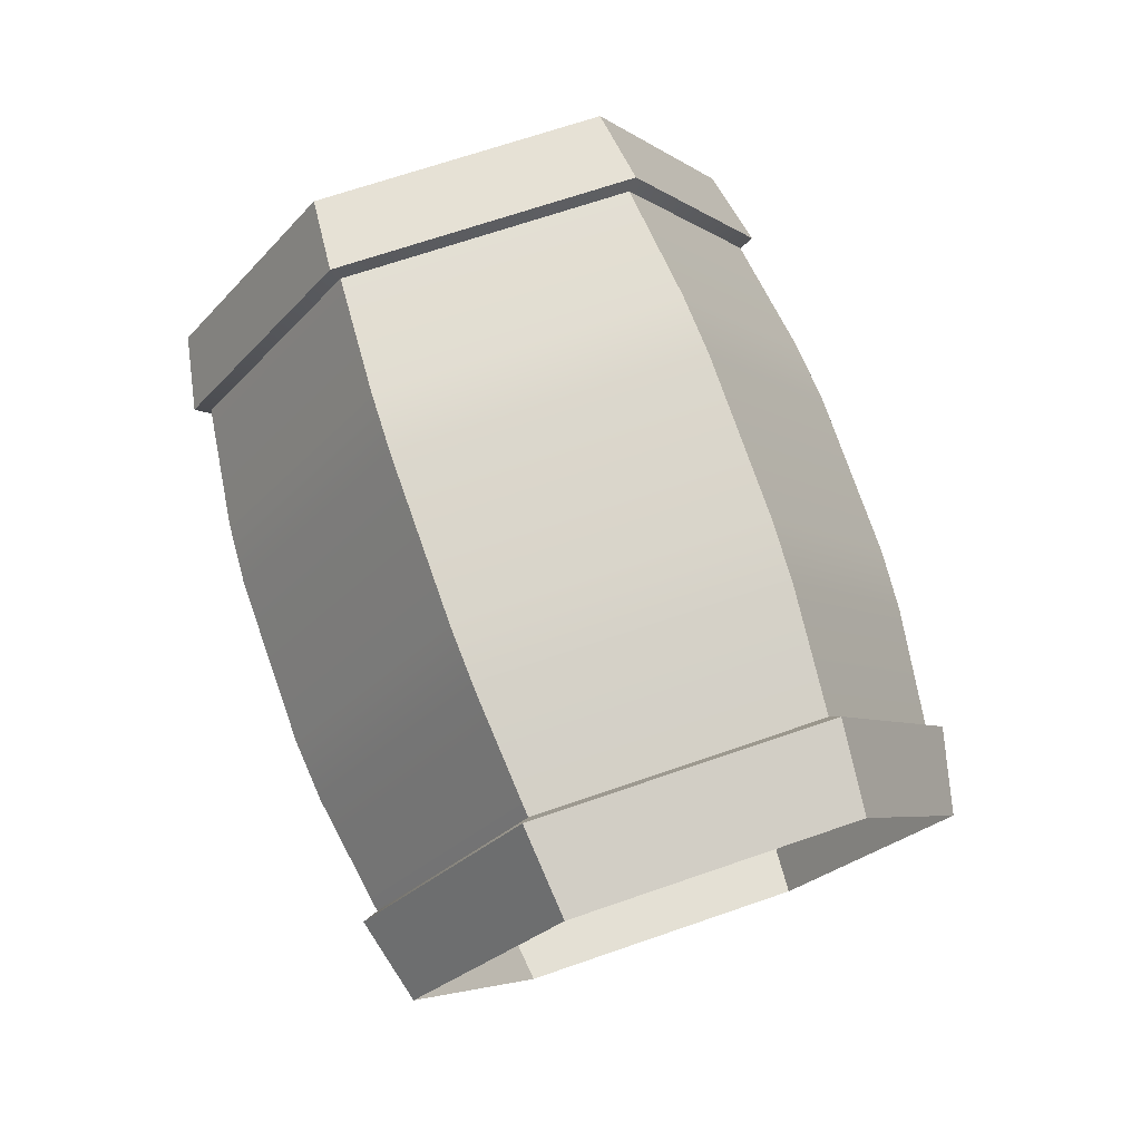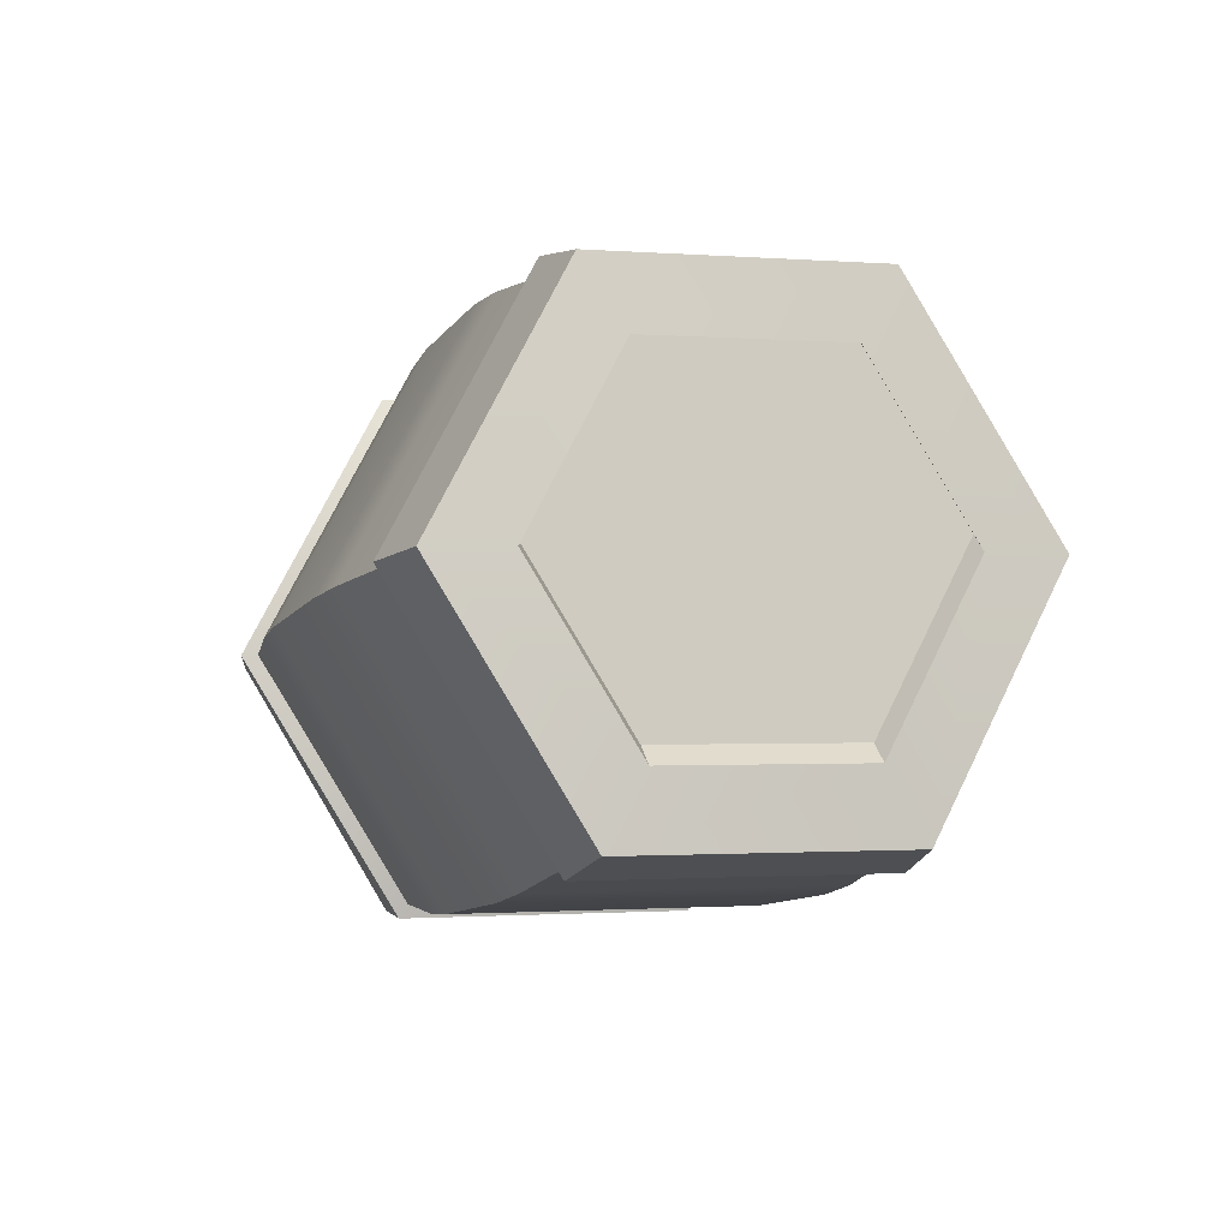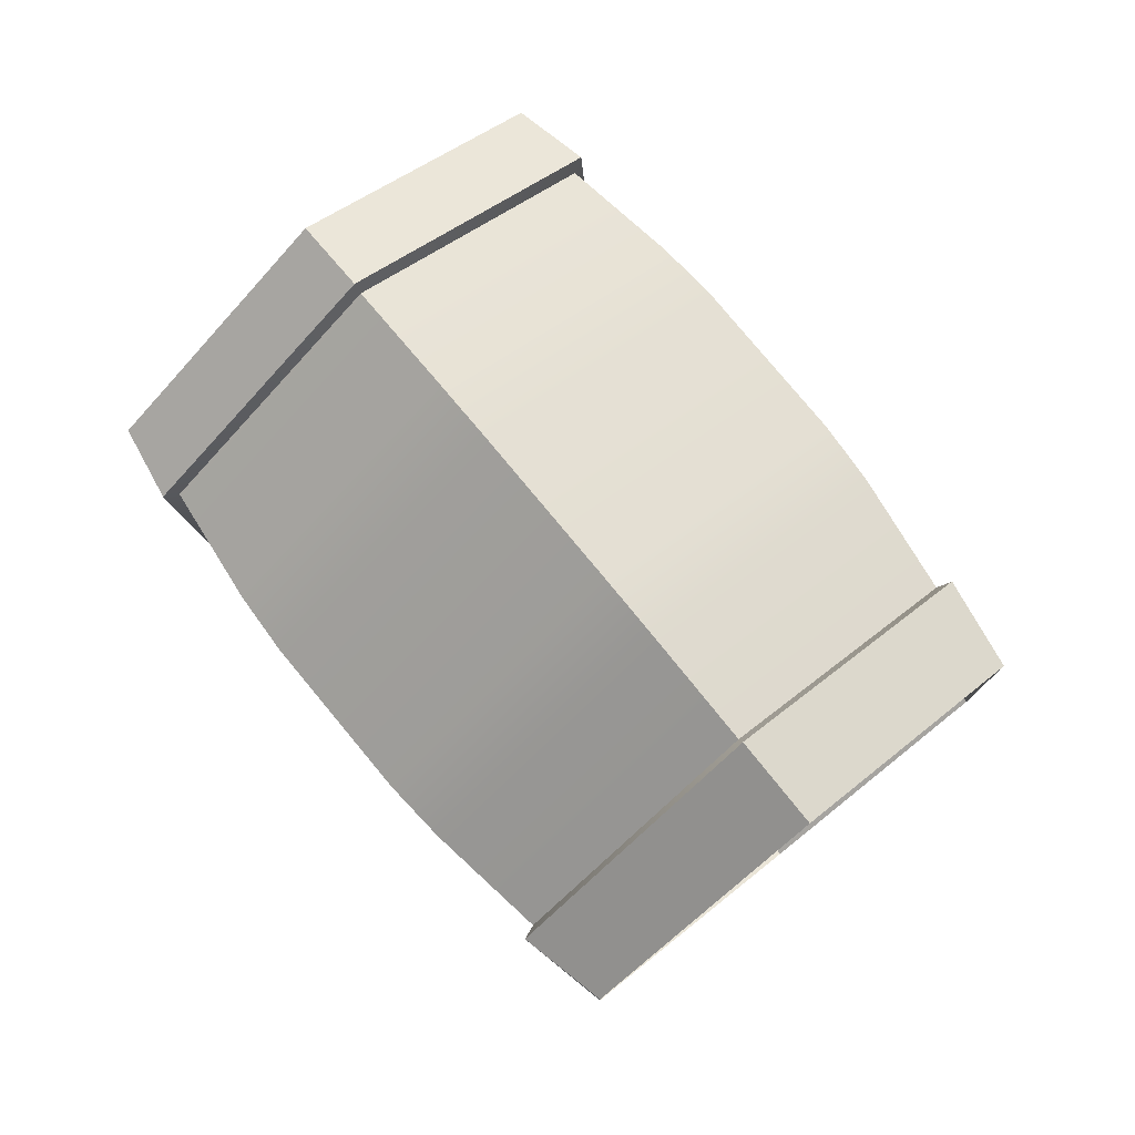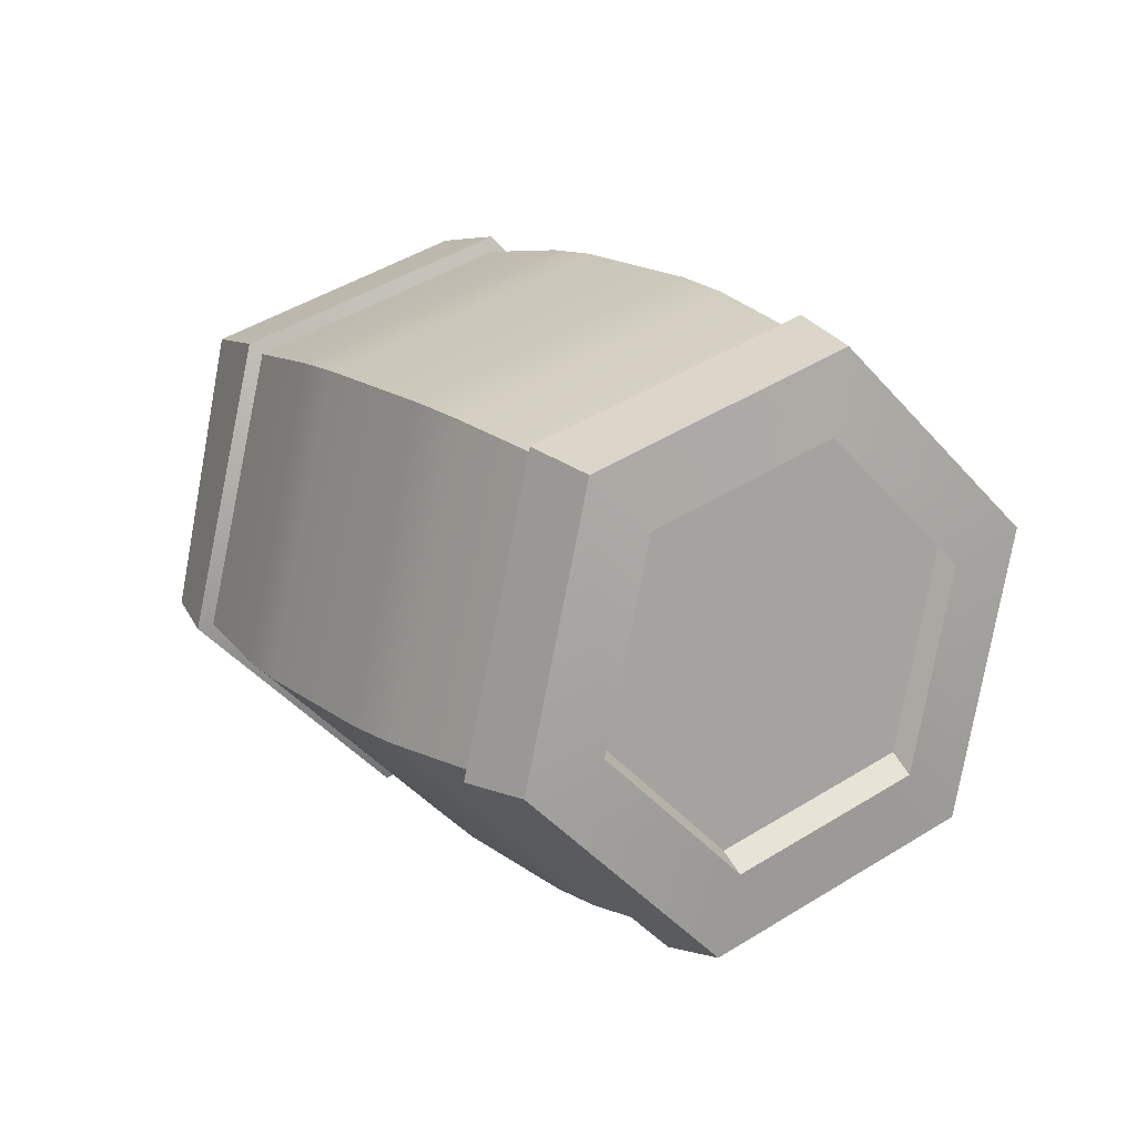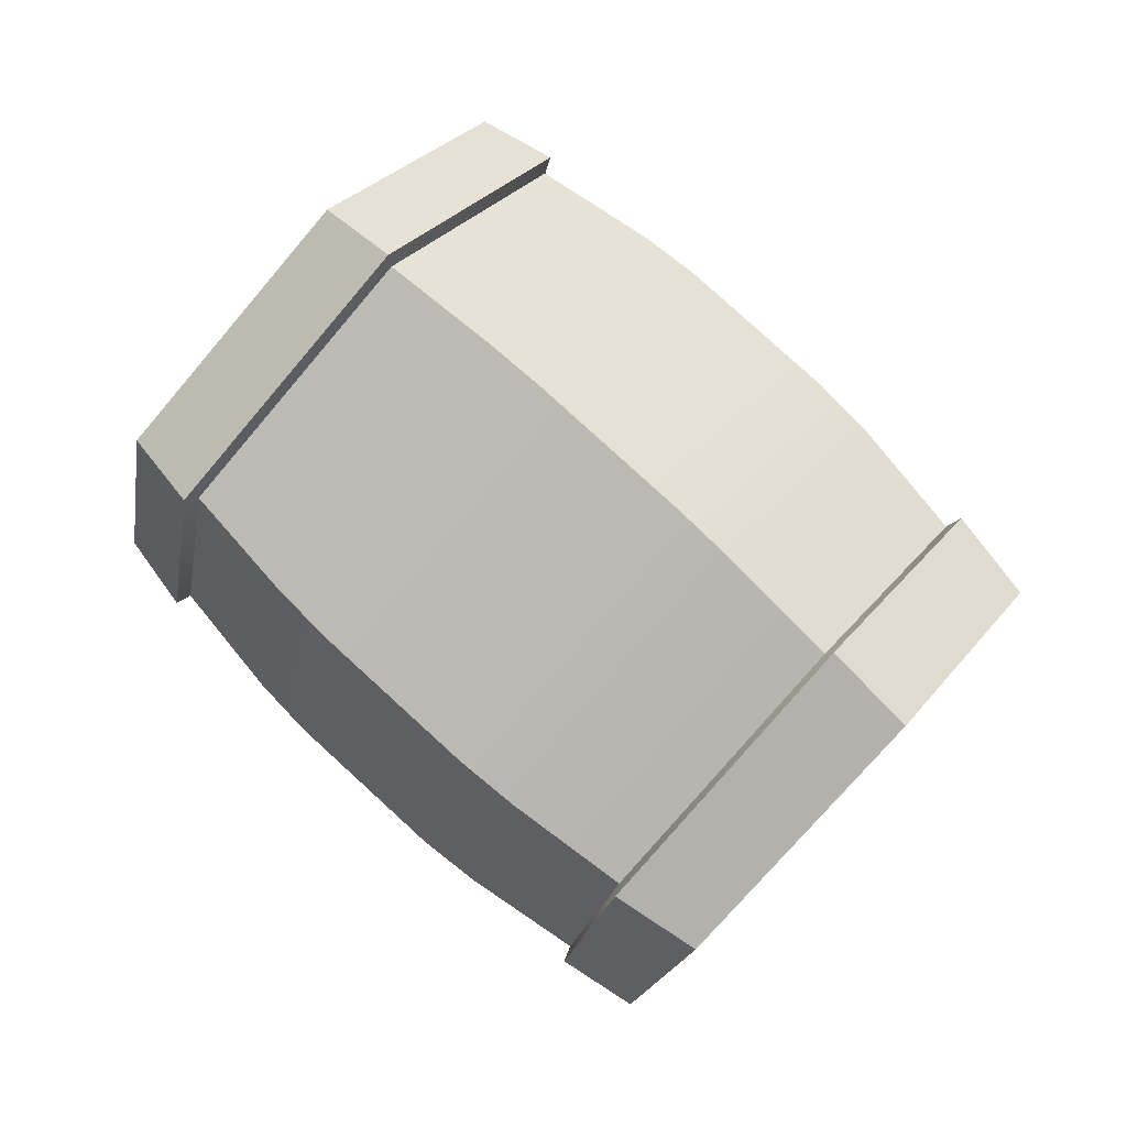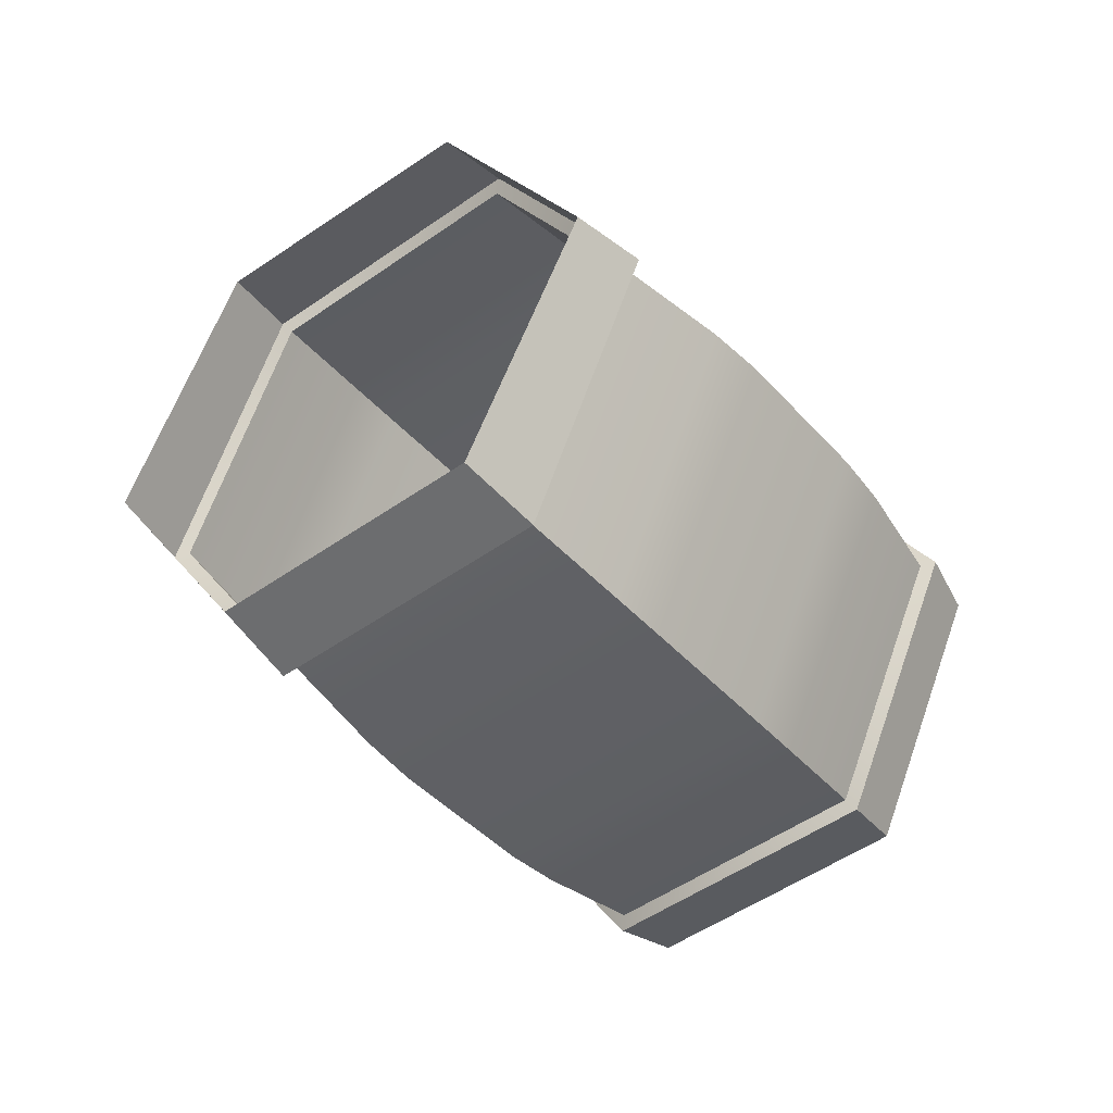
<metadata>
{"format":"obj","ext":"obj","renderer":"f3d","projection":"perspective","resolution":1024,"background":"white","views":[{"elev":36.1,"azim":-133.5,"up":"+Y"},{"elev":30.0,"azim":47.8,"up":"+Y"},{"elev":27.1,"azim":-162.0,"up":"+Y"},{"elev":60.9,"azim":28.8,"up":"+Y"},{"elev":17.5,"azim":-176.4,"up":"+Y"},{"elev":-61.0,"azim":-12.7,"up":"+Z"}]}
</metadata>
<code>
g wreckageBit2
v 0.6631 -0.2841 0.4159
v 0.717 -0.2505 0.4431
v 0.8306 -0.2928 0.2128
v 0.7715 -0.3245 0.1962
v 0.7715 -0.3245 0.1962
v 0.8306 -0.2928 0.2128
v 0.7775 -0.1373 0.01098
v 0.7135 -0.1804 0.0087
v 0.7135 -0.1804 0.0087
v 0.7775 -0.1373 0.01098
v 0.6107 0.06043 0.03942
v 0.554 0.004639 0.02965
v 0.554 0.004639 0.02965
v 0.6107 0.06043 0.03942
v 0.4971 0.1027 0.2697
v 0.4465 0.04462 0.2474
v 0.4465 0.04462 0.2474
v 0.4971 0.1027 0.2697
v 0.5502 -0.05274 0.4715
v 0.5028 -0.102 0.4358
v 0.5028 -0.102 0.4358
v 0.5502 -0.05274 0.4715
v 0.717 -0.2505 0.4431
v 0.6631 -0.2841 0.4159
v 1.097 0.1158 0.5155
v 1.062 0.2205 0.3796
v 1.174 0.0873 0.3604
v 1.138 0.192 0.2245
v 1.026 0.3252 0.2436
v 0.9492 0.3537 0.3987
v 0.985 0.249 0.5347
v 1.13 0.2048 0.2182
v 1.018 0.338 0.2373
v 0.9412 0.3665 0.3925
v 0.977 0.2617 0.5284
v 0.7751 -0.1322 0.02432
v 0.8605 -0.07249 0.03769
v 0.6924 0.1268 0.06635
v 0.6171 0.05511 0.05126
v 0.8255 -0.2795 0.2155
v 0.9141 -0.2292 0.2411
v 0.8605 -0.07249 0.03769
v 0.7751 -0.1322 0.02432
v 0.7178 -0.2395 0.4337
v 0.7995 -0.1866 0.4733
v 0.9141 -0.2292 0.2411
v 0.8255 -0.2795 0.2155
v 0.5598 -0.05212 0.4607
v 0.6314 0.01275 0.5019
v 0.7995 -0.1866 0.4733
v 0.7178 -0.2395 0.4337
v 0.5094 0.09517 0.2694
v 0.5778 0.1695 0.2985
v 0.6314 0.01275 0.5019
v 0.5598 -0.05212 0.4607
v 0.6171 0.05511 0.05126
v 0.6924 0.1268 0.06635
v 0.5778 0.1695 0.2985
v 0.5094 0.09517 0.2694
v 1.134 0.1458 0.1352
v 1.177 0.1873 0.165
v 1.02 0.3741 0.1918
v 0.9676 0.3435 0.1637
v 1.187 -0.00953 0.3369
v 1.228 0.0404 0.3557
v 1.177 0.1873 0.165
v 1.134 0.1458 0.1352
v 1.074 0.03273 0.5671
v 1.12 0.08035 0.5732
v 1.228 0.0404 0.3557
v 1.187 -0.00953 0.3369
v 0.9071 0.2304 0.5955
v 0.9626 0.2672 0.6001
v 1.12 0.08035 0.5732
v 1.074 0.03273 0.5671
v 0.854 0.3857 0.3938
v 0.9124 0.414 0.4094
v 0.9626 0.2672 0.6001
v 0.9071 0.2304 0.5955
v 0.9676 0.3435 0.1637
v 1.02 0.3741 0.1918
v 0.9124 0.414 0.4094
v 0.854 0.3857 0.3938
v 1.053 0.08041 0.1047
v 1.124 0.1449 0.1458
v 0.9664 0.3322 0.1728
v 0.8851 0.2797 0.1334
v 1.107 -0.07628 0.3082
v 1.175 -0.002414 0.337
v 1.124 0.1449 0.1458
v 1.053 0.08041 0.1047
v 0.9922 -0.03366 0.5403
v 1.067 0.03765 0.5552
v 1.175 -0.002414 0.337
v 1.107 -0.07628 0.3082
v 0.8241 0.1656 0.5689
v 0.909 0.225 0.5822
v 1.067 0.03765 0.5552
v 0.9922 -0.03366 0.5403
v 0.7706 0.3223 0.3655
v 0.8587 0.3723 0.3909
v 0.909 0.225 0.5822
v 0.8241 0.1656 0.5689
v 0.8851 0.2797 0.1334
v 0.9664 0.3322 0.1728
v 0.8587 0.3723 0.3909
v 0.7706 0.3223 0.3655
v 0.9034 -0.04057 0.04835
v 1.014 0.04716 0.08681
v 0.8432 0.2496 0.1159
v 0.7326 0.1619 0.07746
v 0.9578 -0.1997 0.255
v 1.068 -0.112 0.2934
v 1.014 0.04716 0.08681
v 0.9034 -0.04057 0.04835
v 0.8414 -0.1564 0.4907
v 0.952 -0.06871 0.5292
v 1.068 -0.112 0.2934
v 0.9578 -0.1997 0.255
v 0.6707 0.046 0.5198
v 0.7813 0.1337 0.5583
v 0.952 -0.06871 0.5292
v 0.8414 -0.1564 0.4907
v 0.6163 0.2052 0.3132
v 0.7269 0.2929 0.3517
v 0.7813 0.1337 0.5583
v 0.6707 0.046 0.5198
v 0.7326 0.1619 0.07746
v 0.8432 0.2496 0.1159
v 0.7269 0.2929 0.3517
v 0.6163 0.2052 0.3132
v 1.12 0.08035 0.5732
v 1.11 0.1256 0.5198
v 1.186 0.09708 0.3647
v 1.228 0.0404 0.3557
v 1.15 0.2018 0.2288
v 1.177 0.1873 0.165
v 1.038 0.335 0.2479
v 1.02 0.3741 0.1918
v 0.9615 0.3635 0.403
v 0.9124 0.414 0.4094
v 0.9973 0.2588 0.539
v 0.9626 0.2672 0.6001
v 1.11 0.1256 0.5198
v 1.089 0.1286 0.5092
v 1.166 0.1001 0.3541
v 1.186 0.09708 0.3647
v 1.186 0.09708 0.3647
v 1.166 0.1001 0.3541
v 1.13 0.2048 0.2182
v 1.15 0.2018 0.2288
v 1.15 0.2018 0.2288
v 1.13 0.2048 0.2182
v 1.018 0.338 0.2373
v 1.038 0.335 0.2479
v 1.038 0.335 0.2479
v 1.018 0.338 0.2373
v 0.9412 0.3665 0.3925
v 0.9615 0.3635 0.403
v 0.9615 0.3635 0.403
v 0.9412 0.3665 0.3925
v 0.977 0.2617 0.5284
v 0.9973 0.2588 0.539
v 0.9973 0.2588 0.539
v 0.977 0.2617 0.5284
v 1.089 0.1286 0.5092
v 1.11 0.1256 0.5198
v 0.8255 -0.2795 0.2155
v 0.8306 -0.2928 0.2128
v 0.717 -0.2505 0.4431
v 0.7178 -0.2395 0.4337
v 0.7751 -0.1322 0.02432
v 0.7775 -0.1373 0.01098
v 0.8306 -0.2928 0.2128
v 0.8255 -0.2795 0.2155
v 0.6171 0.05511 0.05126
v 0.6107 0.06043 0.03942
v 0.5094 0.09517 0.2694
v 0.4971 0.1027 0.2697
v 0.5598 -0.05212 0.4607
v 0.5502 -0.05274 0.4715
v 0.7178 -0.2395 0.4337
v 0.717 -0.2505 0.4431
v 1.124 0.1449 0.1458
v 1.134 0.1458 0.1352
v 0.9676 0.3435 0.1637
v 0.9664 0.3322 0.1728
v 1.175 -0.002414 0.337
v 1.187 -0.00953 0.3369
v 1.067 0.03765 0.5552
v 1.074 0.03273 0.5671
v 0.909 0.225 0.5822
v 0.9071 0.2304 0.5955
v 0.8587 0.3723 0.3909
v 0.854 0.3857 0.3938
v 0.9664 0.3322 0.1728
v 0.9676 0.3435 0.1637
v 0.854 0.3857 0.3938
v 0.8587 0.3723 0.3909
v 1.174 0.0873 0.3604
v 1.166 0.1001 0.3541
v 1.089 0.1286 0.5092
v 1.097 0.1158 0.5155
v 1.138 0.192 0.2245
v 1.13 0.2048 0.2182
v 0.977 0.2617 0.5284
v 0.985 0.249 0.5347
v 0.8851 0.2797 0.1334
v 0.7706 0.3223 0.3655
v 0.7269 0.2929 0.3517
v 0.8432 0.2496 0.1159
v 0.8432 0.2496 0.1159
v 1.014 0.04716 0.08681
v 1.053 0.08041 0.1047
v 0.8851 0.2797 0.1334
v 1.014 0.04716 0.08681
v 1.068 -0.112 0.2934
v 1.107 -0.07628 0.3082
v 1.053 0.08041 0.1047
v 1.068 -0.112 0.2934
v 0.952 -0.06871 0.5292
v 0.9922 -0.03366 0.5403
v 1.107 -0.07628 0.3082
v 0.952 -0.06871 0.5292
v 0.7813 0.1337 0.5583
v 0.8241 0.1656 0.5689
v 0.9922 -0.03366 0.5403
v 0.7813 0.1337 0.5583
v 0.7269 0.2929 0.3517
v 0.7706 0.3223 0.3655
v 0.8241 0.1656 0.5689
v 0.7326 0.1619 0.07746
v 0.6163 0.2052 0.3132
v 0.5778 0.1695 0.2985
v 0.6924 0.1268 0.06635
v 0.6924 0.1268 0.06635
v 0.8605 -0.07249 0.03769
v 0.9034 -0.04057 0.04835
v 0.7326 0.1619 0.07746
v 0.8605 -0.07249 0.03769
v 0.9141 -0.2292 0.2411
v 0.9578 -0.1997 0.255
v 0.9034 -0.04057 0.04835
v 0.9141 -0.2292 0.2411
v 0.7995 -0.1866 0.4733
v 0.8414 -0.1564 0.4907
v 0.9578 -0.1997 0.255
v 0.7995 -0.1866 0.4733
v 0.6314 0.01275 0.5019
v 0.6707 0.046 0.5198
v 0.8414 -0.1564 0.4907
v 0.6314 0.01275 0.5019
v 0.5778 0.1695 0.2985
v 0.6163 0.2052 0.3132
v 0.6707 0.046 0.5198
g wreckageBit2_0
f 3 2 1
f 4 3 1
f 7 6 5
f 8 7 5
f 11 10 9
f 12 11 9
f 15 14 13
f 16 15 13
f 19 18 17
f 20 19 17
f 23 22 21
f 24 23 21
f 27 26 25
f 28 26 27
f 29 26 28
f 30 26 29
f 31 26 30
f 25 26 31
f 28 32 29
f 32 33 29
f 29 33 30
f 33 34 30
f 30 34 31
f 34 35 31
f 38 37 36
f 39 38 36
f 42 41 40
f 43 42 40
f 46 45 44
f 47 46 44
f 50 49 48
f 51 50 48
f 54 53 52
f 55 54 52
f 58 57 56
f 59 58 56
f 62 61 60
f 63 62 60
f 66 65 64
f 67 66 64
f 70 69 68
f 71 70 68
f 74 73 72
f 75 74 72
f 78 77 76
f 79 78 76
f 82 81 80
f 83 82 80
f 86 85 84
f 87 86 84
f 90 89 88
f 91 90 88
f 94 93 92
f 95 94 92
f 98 97 96
f 99 98 96
f 102 101 100
f 103 102 100
f 106 105 104
f 107 106 104
f 110 109 108
f 111 110 108
f 114 113 112
f 115 114 112
f 118 117 116
f 119 118 116
f 122 121 120
f 123 122 120
f 126 125 124
f 127 126 124
f 130 129 128
f 131 130 128
f 134 133 132
f 135 134 132
f 136 134 135
f 137 136 135
f 138 136 137
f 139 138 137
f 140 138 139
f 141 140 139
f 142 140 141
f 143 142 141
f 133 142 143
f 132 133 143
f 146 145 144
f 147 146 144
f 150 149 148
f 151 150 148
f 154 153 152
f 155 154 152
f 158 157 156
f 159 158 156
f 162 161 160
f 163 162 160
f 166 165 164
f 167 166 164
f 170 169 168
f 171 170 168
f 174 173 172
f 175 174 172
f 172 173 176
f 173 177 176
f 176 177 178
f 177 179 178
f 178 179 180
f 179 181 180
f 180 181 182
f 181 183 182
f 186 185 184
f 187 186 184
f 184 185 188
f 185 189 188
f 188 189 190
f 189 191 190
f 190 191 192
f 191 193 192
f 192 193 194
f 193 195 194
f 198 197 196
f 199 198 196
f 202 201 200
f 203 202 200
f 200 201 204
f 201 205 204
f 206 202 203
f 207 206 203
f 210 209 208
f 211 210 208
f 214 213 212
f 215 214 212
f 218 217 216
f 219 218 216
f 222 221 220
f 223 222 220
f 226 225 224
f 227 226 224
f 230 229 228
f 231 230 228
f 234 233 232
f 235 234 232
f 238 237 236
f 239 238 236
f 242 241 240
f 243 242 240
f 246 245 244
f 247 246 244
f 250 249 248
f 251 250 248
f 254 253 252
f 255 254 252

</code>
